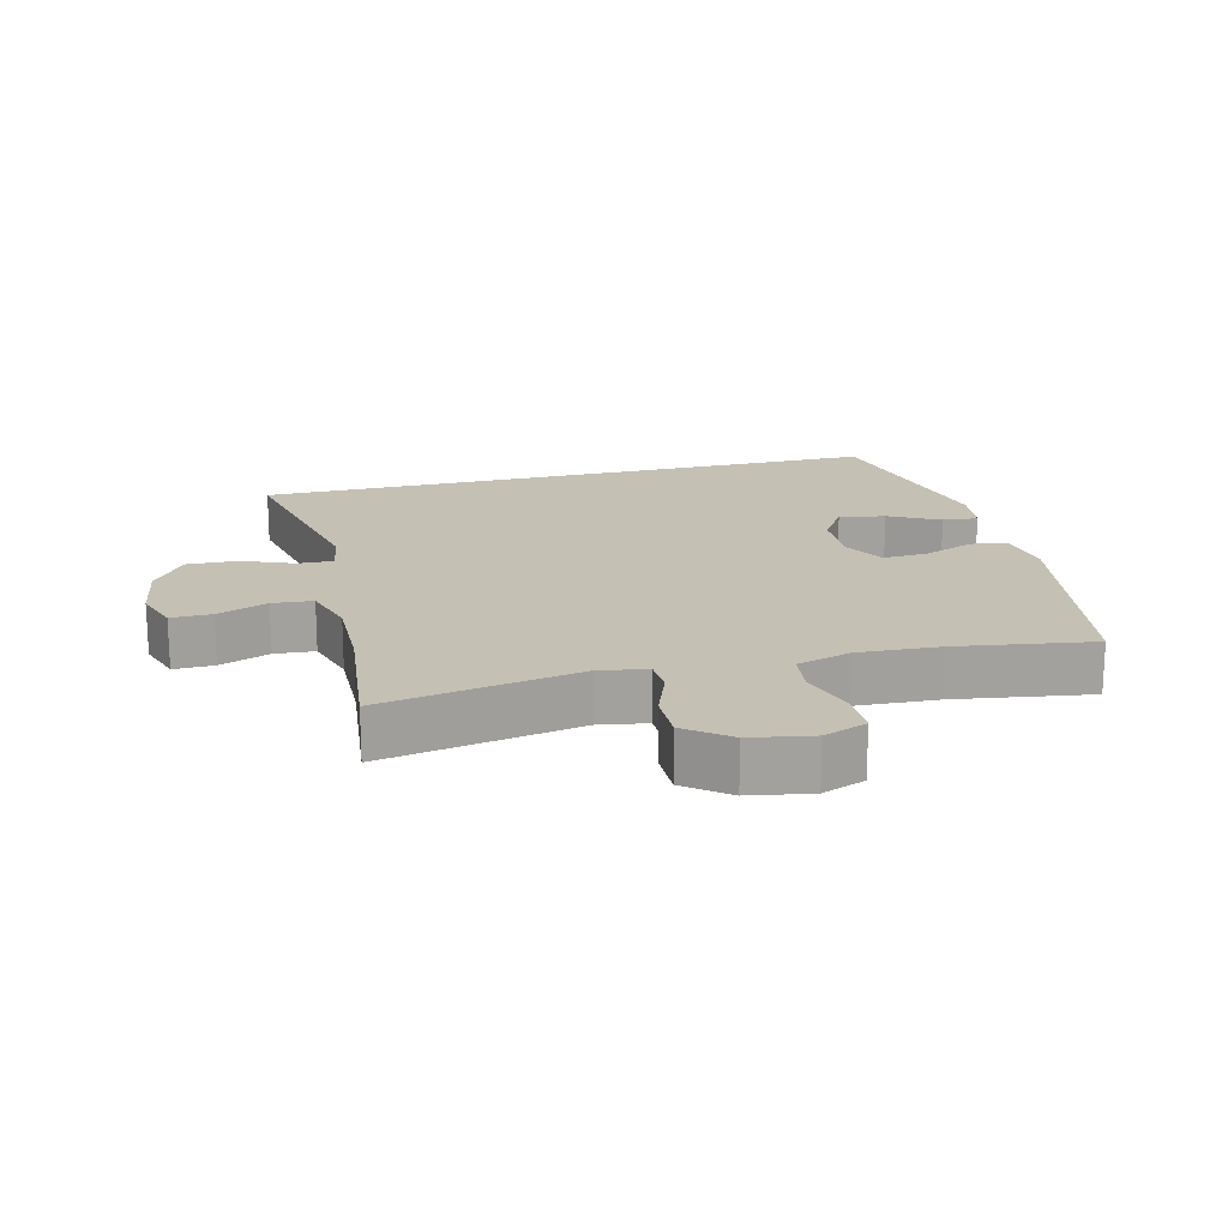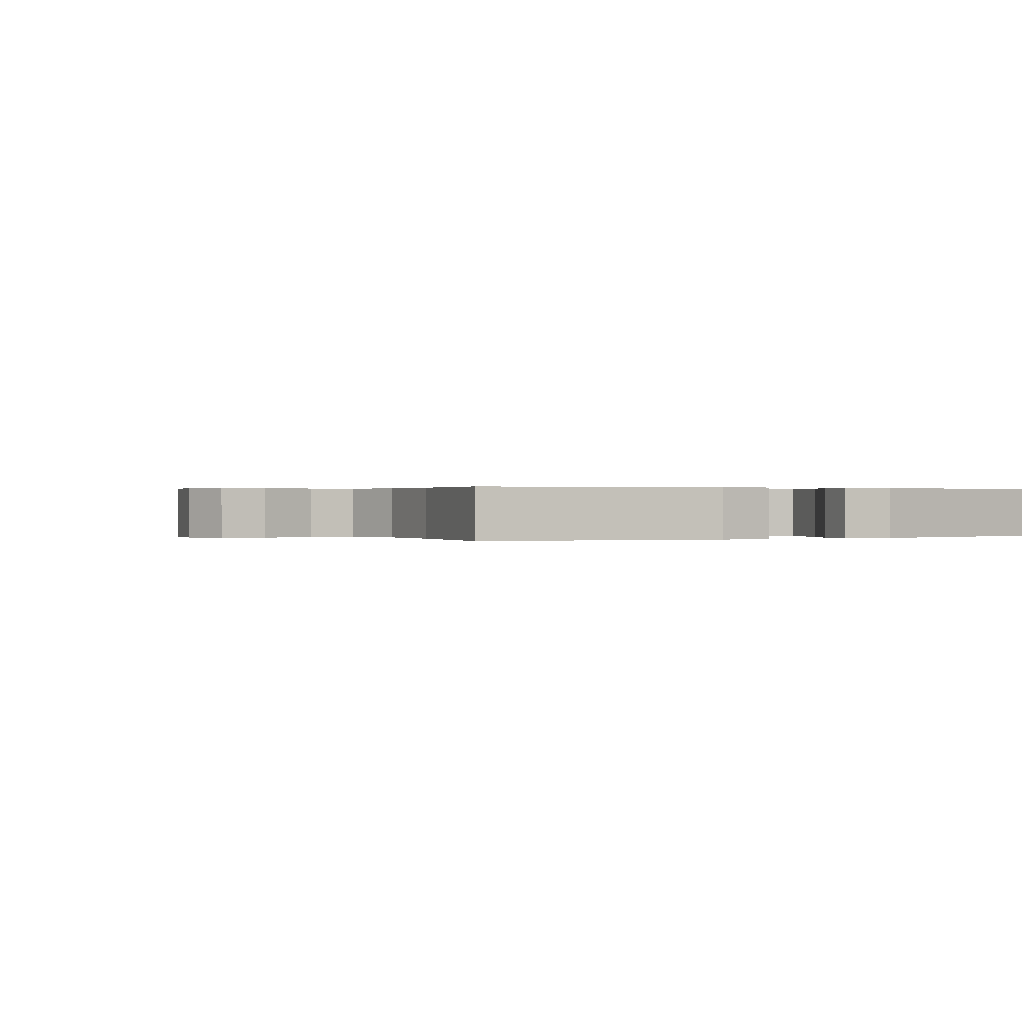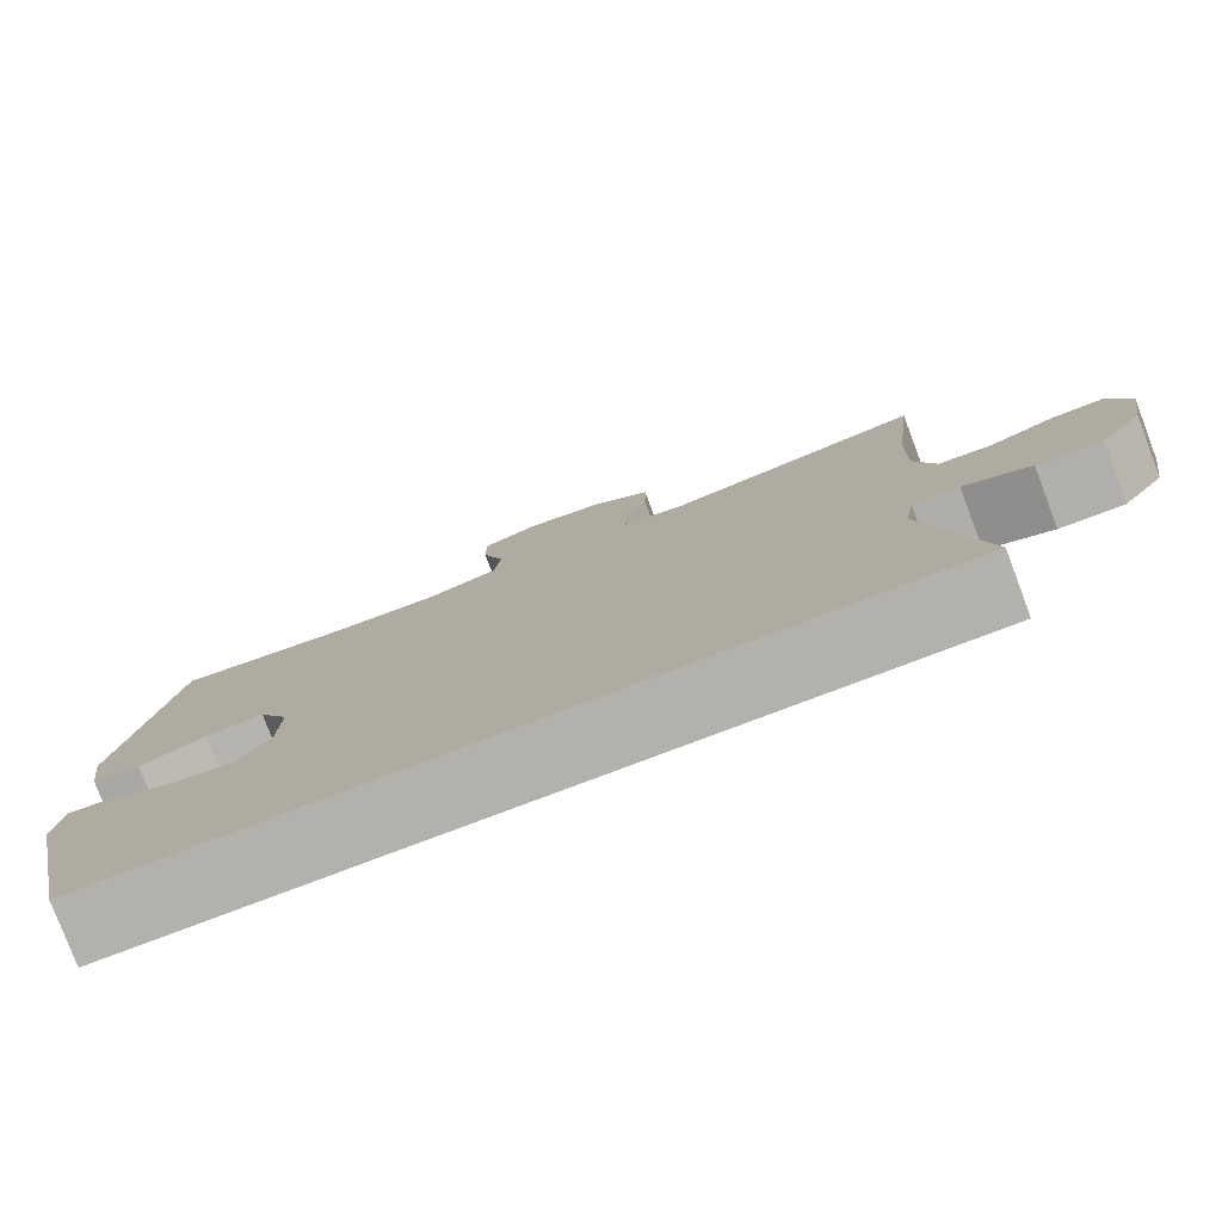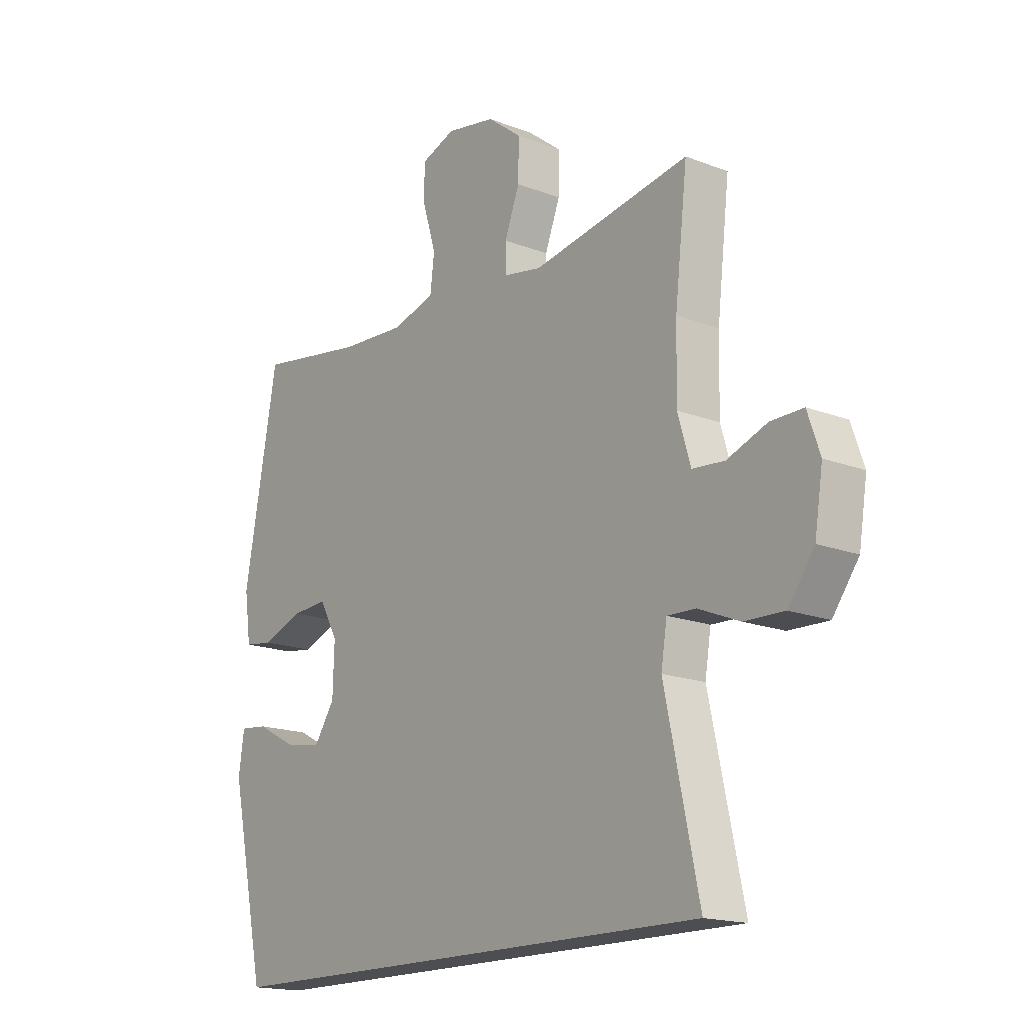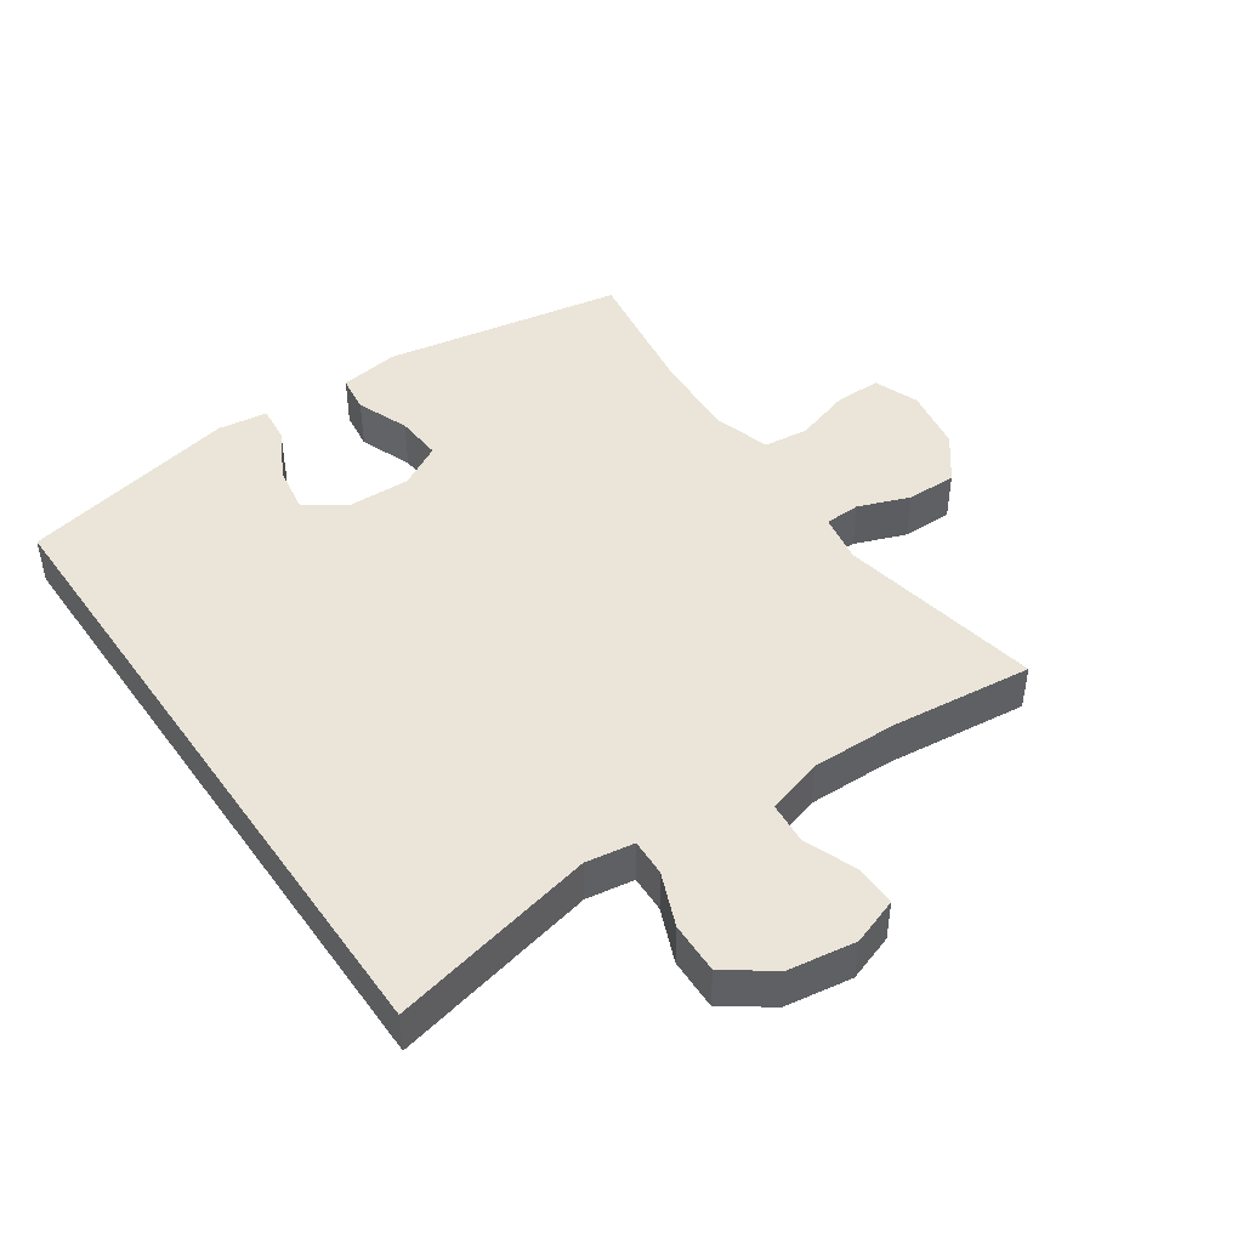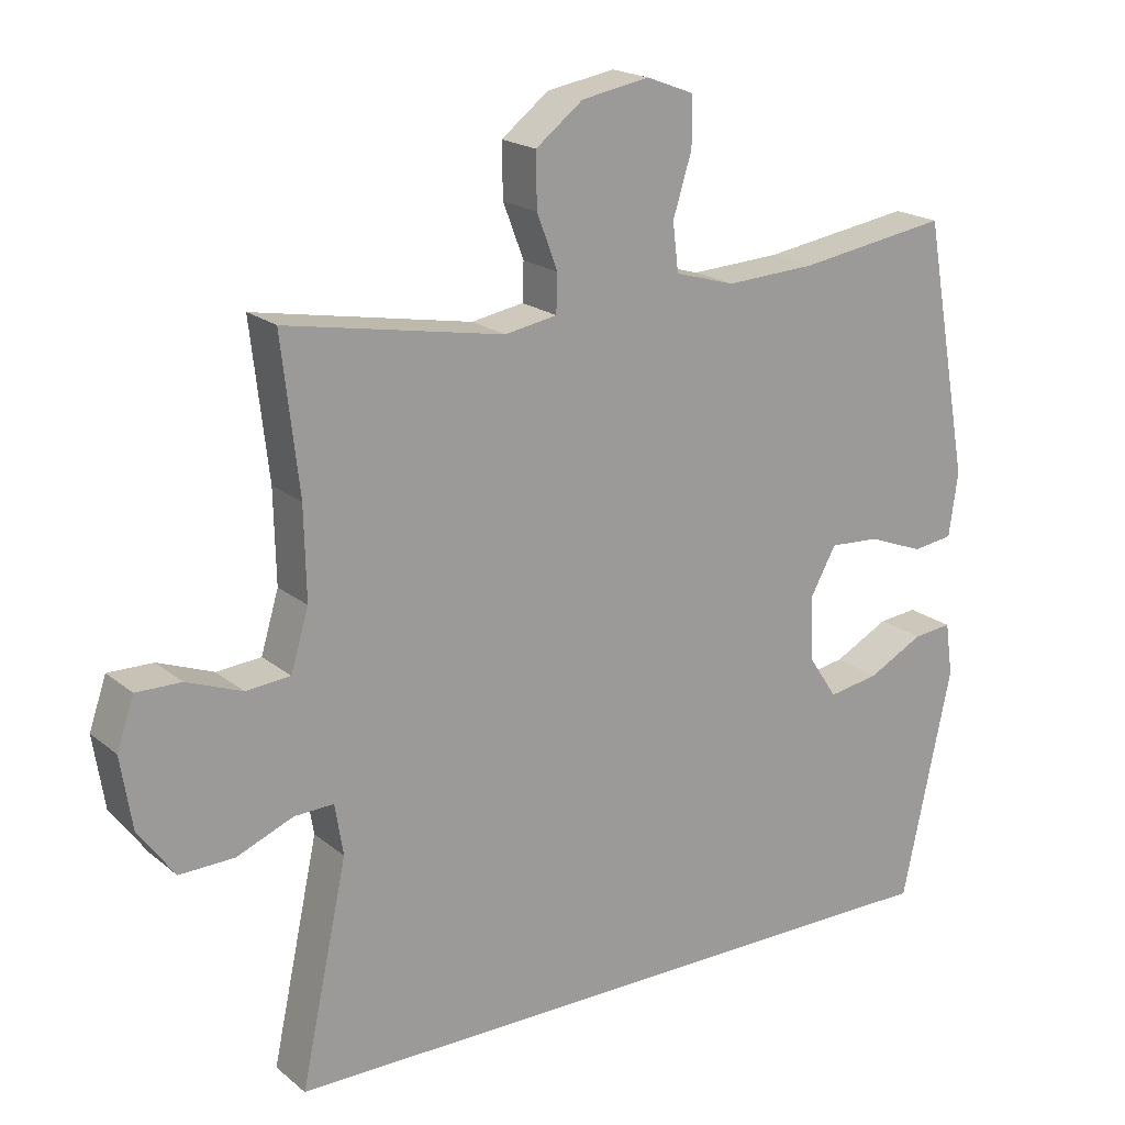
<metadata>
{"format":"obj","ext":"obj","renderer":"f3d","projection":"perspective","resolution":1024,"background":"white","views":[{"elev":18.4,"azim":-14.2,"up":"+Y"},{"elev":0.2,"azim":60.8,"up":"+Y"},{"elev":-78.9,"azim":-159.3,"up":"+Z"},{"elev":-16.9,"azim":-127.9,"up":"+Z"},{"elev":45.5,"azim":-124.8,"up":"+Y"},{"elev":19.4,"azim":-34.3,"up":"+Z"}]}
</metadata>
<code>
o path6_path6.001
v 0.5153 0.0375 -0.5243
v 0.5862 0.0375 -0.1923
v 0.5755 0.0375 -0.1164
v 0.5197 0.0375 -0.1221
v 0.4403 0.0375 -0.1639
v 0.3674 0.0375 -0.1762
v 0.3264 0.0375 -0.1145
v 0.3234 0.0375 -0.01981
v 0.3596 0.0375 0.04581
v 0.4309 0.0375 0.04136
v 0.5112 0.0375 0.01066
v 0.569 0.0375 0.01873
v 0.582 0.0375 0.1102
v 0.5153 0.0375 0.4774
v 0.3008 0.0375 0.444
v 0.1717 0.0375 0.4371
v 0.08587 0.0375 0.462
v 0.07754 0.0375 0.5305
v 0.1043 0.0375 0.6173
v 0.1044 0.0375 0.6873
v 0.03629 0.0375 0.713
v -0.0611 0.0375 0.6954
v -0.1288 0.0375 0.6429
v -0.1276 0.0375 0.5665
v -0.09787 0.0375 0.4886
v -0.09957 0.0375 0.4342
v -0.1745 0.0375 0.4209
v -0.4866 0.0375 0.4774
v -0.4616 0.0375 0.2598
v -0.4587 0.0375 0.1295
v -0.4841 0.0375 0.04419
v -0.5477 0.0375 0.0388
v -0.627 0.0375 0.06879
v -0.6913 0.0375 0.06966
v -0.7157 0.0375 -0.001871
v -0.6995 0.0375 -0.1044
v -0.6477 0.0375 -0.1755
v -0.5691 0.0375 -0.1733
v -0.4877 0.0375 -0.1398
v -0.4314 0.0375 -0.1378
v -0.4196 0.0375 -0.211
v -0.4866 0.0375 -0.5243
v 0.5153 -0.0375 -0.5243
v 0.5862 -0.0375 -0.1923
v 0.5755 -0.0375 -0.1164
v 0.5197 -0.0375 -0.1221
v 0.4403 -0.0375 -0.1639
v 0.3674 -0.0375 -0.1762
v 0.3264 -0.0375 -0.1145
v 0.3234 -0.0375 -0.01981
v 0.3596 -0.0375 0.04581
v 0.4309 -0.0375 0.04136
v 0.5112 -0.0375 0.01066
v 0.569 -0.0375 0.01873
v 0.582 -0.0375 0.1102
v 0.5153 -0.0375 0.4774
v 0.3008 -0.0375 0.444
v 0.1717 -0.0375 0.4371
v 0.08587 -0.0375 0.462
v 0.07754 -0.0375 0.5305
v 0.1043 -0.0375 0.6173
v 0.1044 -0.0375 0.6873
v 0.03629 -0.0375 0.713
v -0.0611 -0.0375 0.6954
v -0.1288 -0.0375 0.6429
v -0.1276 -0.0375 0.5665
v -0.09787 -0.0375 0.4886
v -0.09957 -0.0375 0.4342
v -0.1745 -0.0375 0.4209
v -0.4866 -0.0375 0.4774
v -0.4616 -0.0375 0.2598
v -0.4587 -0.0375 0.1295
v -0.4841 -0.0375 0.04419
v -0.5477 -0.0375 0.0388
v -0.627 -0.0375 0.06879
v -0.6913 -0.0375 0.06966
v -0.7157 -0.0375 -0.001871
v -0.6995 -0.0375 -0.1044
v -0.6477 -0.0375 -0.1755
v -0.5691 -0.0375 -0.1733
v -0.4877 -0.0375 -0.1398
v -0.4314 -0.0375 -0.1378
v -0.4196 -0.0375 -0.211
v -0.4866 -0.0375 -0.5243
v 0.5153 0.0375 -0.5243
v 0.5153 0.0375 -0.5243
v -0.4866 0.0375 -0.5243
v -0.4866 0.0375 -0.5243
v -0.4196 0.0375 -0.211
v 0.5862 0.0375 -0.1923
v -0.4314 0.0375 -0.1378
v -0.4314 0.0375 -0.1378
v 0.4403 0.0375 -0.1639
v 0.3674 0.0375 -0.1762
v 0.3674 0.0375 -0.1762
v 0.5755 0.0375 -0.1164
v 0.5755 0.0375 -0.1164
v 0.3264 0.0375 -0.1145
v -0.6995 0.0375 -0.1044
v -0.6477 0.0375 -0.1755
v -0.5691 0.0375 -0.1733
v -0.4877 0.0375 -0.1398
v 0.5197 0.0375 -0.1221
v 0.3234 0.0375 -0.01981
v -0.7157 0.0375 -0.001871
v 0.3596 0.0375 0.04581
v 0.3596 0.0375 0.04581
v -0.6913 0.0375 0.06966
v -0.6913 0.0375 0.06966
v 0.4309 0.0375 0.04136
v 0.5112 0.0375 0.01066
v 0.569 0.0375 0.01873
v 0.569 0.0375 0.01873
v 0.582 0.0375 0.1102
v -0.627 0.0375 0.06879
v -0.5477 0.0375 0.0388
v -0.4841 0.0375 0.04419
v -0.4841 0.0375 0.04419
v -0.4587 0.0375 0.1295
v -0.4616 0.0375 0.2598
v -0.4866 0.0375 0.4774
v -0.4866 0.0375 0.4774
v -0.09957 0.0375 0.4342
v -0.09957 0.0375 0.4342
v -0.1745 0.0375 0.4209
v -0.09787 0.0375 0.4886
v 0.1717 0.0375 0.4371
v 0.08587 0.0375 0.462
v 0.08587 0.0375 0.462
v 0.3008 0.0375 0.444
v 0.5153 0.0375 0.4774
v 0.5153 0.0375 0.4774
v 0.07754 0.0375 0.5305
v -0.1276 0.0375 0.5665
v 0.1043 0.0375 0.6173
v -0.1288 0.0375 0.6429
v 0.1044 0.0375 0.6873
v 0.1044 0.0375 0.6873
v -0.0611 0.0375 0.6954
v 0.03629 0.0375 0.713
v 0.5153 -0.0375 -0.5243
v 0.5153 -0.0375 -0.5243
v -0.4866 -0.0375 -0.5243
v -0.4866 -0.0375 -0.5243
v -0.4196 -0.0375 -0.211
v 0.5862 -0.0375 -0.1923
v -0.4314 -0.0375 -0.1378
v -0.4314 -0.0375 -0.1378
v 0.4403 -0.0375 -0.1639
v 0.3674 -0.0375 -0.1762
v 0.3674 -0.0375 -0.1762
v 0.5755 -0.0375 -0.1164
v 0.5755 -0.0375 -0.1164
v 0.3264 -0.0375 -0.1145
v -0.6995 -0.0375 -0.1044
v -0.6477 -0.0375 -0.1755
v -0.5691 -0.0375 -0.1733
v -0.4877 -0.0375 -0.1398
v 0.5197 -0.0375 -0.1221
v 0.3234 -0.0375 -0.01981
v -0.7157 -0.0375 -0.001871
v 0.3596 -0.0375 0.04581
v 0.3596 -0.0375 0.04581
v -0.6913 -0.0375 0.06966
v -0.6913 -0.0375 0.06966
v 0.4309 -0.0375 0.04136
v 0.5112 -0.0375 0.01066
v 0.569 -0.0375 0.01873
v 0.569 -0.0375 0.01873
v 0.582 -0.0375 0.1102
v -0.627 -0.0375 0.06879
v -0.5477 -0.0375 0.0388
v -0.4841 -0.0375 0.04419
v -0.4841 -0.0375 0.04419
v -0.4587 -0.0375 0.1295
v -0.4616 -0.0375 0.2598
v -0.4866 -0.0375 0.4774
v -0.4866 -0.0375 0.4774
v -0.09957 -0.0375 0.4342
v -0.09957 -0.0375 0.4342
v -0.1745 -0.0375 0.4209
v -0.09787 -0.0375 0.4886
v 0.1717 -0.0375 0.4371
v 0.08587 -0.0375 0.462
v 0.08587 -0.0375 0.462
v 0.3008 -0.0375 0.444
v 0.5153 -0.0375 0.4774
v 0.5153 -0.0375 0.4774
v 0.07754 -0.0375 0.5305
v -0.1276 -0.0375 0.5665
v 0.1043 -0.0375 0.6173
v -0.1288 -0.0375 0.6429
v 0.1044 -0.0375 0.6873
v 0.1044 -0.0375 0.6873
v -0.0611 -0.0375 0.6954
v 0.03629 -0.0375 0.713
f 157 172 155
f 158 172 157
f 179 184 182
f 149 146 159
f 160 183 179
f 168 170 167
f 159 146 152
f 175 181 176
f 157 155 156
f 189 191 195
f 167 170 166
f 190 189 195
f 176 181 177
f 187 186 170
f 172 171 161
f 158 173 172
f 196 191 193
f 179 181 160
f 183 184 179
f 141 149 150
f 141 150 143
f 150 145 143
f 147 173 158
f 190 195 192
f 166 186 162
f 195 191 196
f 160 147 154
f 147 175 173
f 146 149 141
f 160 181 175
f 189 182 184
f 155 172 161
f 150 154 145
f 161 171 164
f 162 183 160
f 182 189 190
f 147 160 175
f 145 154 147
f 170 186 166
f 183 162 186
f 88 86 142 144
f 41 42 84 83
f 1 2 44 43
f 92 41 83 148
f 5 95 151 47
f 2 97 153 44
f 6 7 49 48
f 36 37 79 78
f 37 38 80 79
f 38 39 81 80
f 4 5 47 46
f 3 4 46 45
f 39 40 82 81
f 7 8 50 49
f 35 36 78 77
f 8 107 163 50
f 109 35 77 165
f 10 11 53 52
f 11 113 169 53
f 12 13 55 54
f 33 34 76 75
f 32 33 75 74
f 118 32 74 174
f 9 10 52 51
f 30 31 73 72
f 29 30 72 71
f 122 29 71 178
f 124 27 69 180
f 25 26 68 67
f 16 129 185 58
f 15 16 58 57
f 132 15 57 188
f 13 14 56 55
f 17 18 60 59
f 27 28 70 69
f 24 25 67 66
f 18 19 61 60
f 23 24 66 65
f 19 138 194 61
f 22 23 65 64
f 21 22 64 63
f 20 21 63 62
f 101 99 116
f 102 101 116
f 123 126 128
f 93 103 90
f 104 123 127
f 112 111 114
f 103 96 90
f 119 120 125
f 101 100 99
f 133 139 135
f 111 110 114
f 134 139 133
f 120 121 125
f 131 114 130
f 116 105 115
f 102 116 117
f 140 137 135
f 123 104 125
f 127 123 128
f 85 94 93
f 85 87 94
f 94 87 89
f 91 102 117
f 134 136 139
f 110 106 130
f 139 140 135
f 104 98 91
f 91 117 119
f 90 85 93
f 104 119 125
f 133 128 126
f 99 105 116
f 94 89 98
f 105 108 115
f 106 104 127
f 126 134 133
f 91 119 104
f 89 91 98
f 114 110 130
f 127 130 106

</code>
